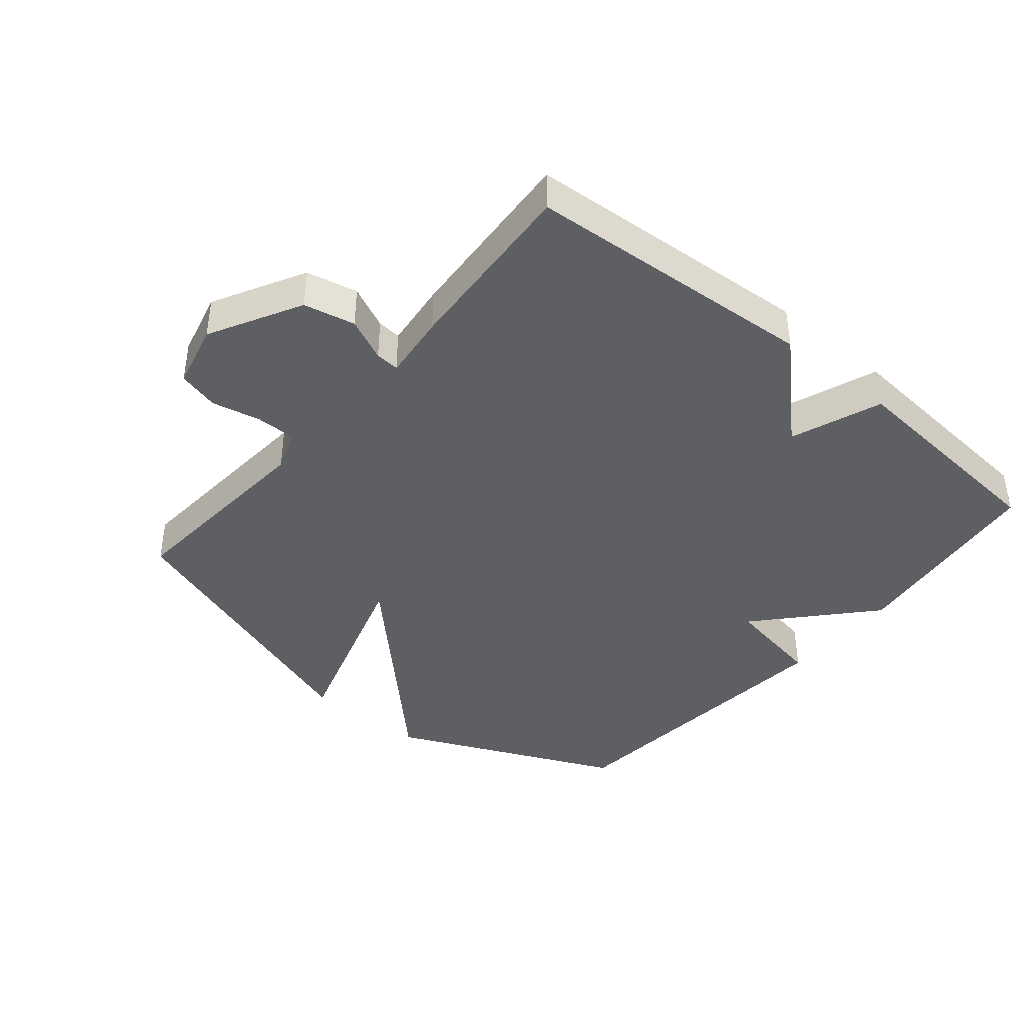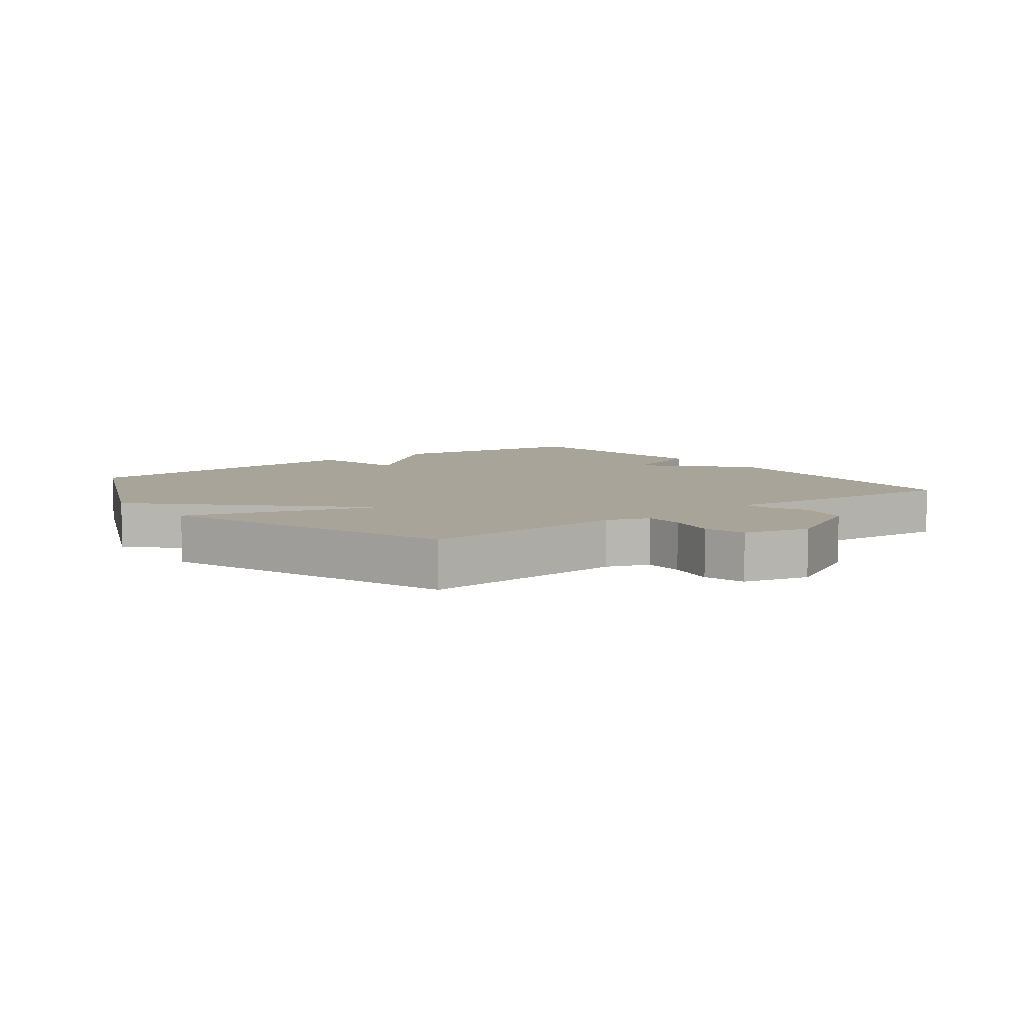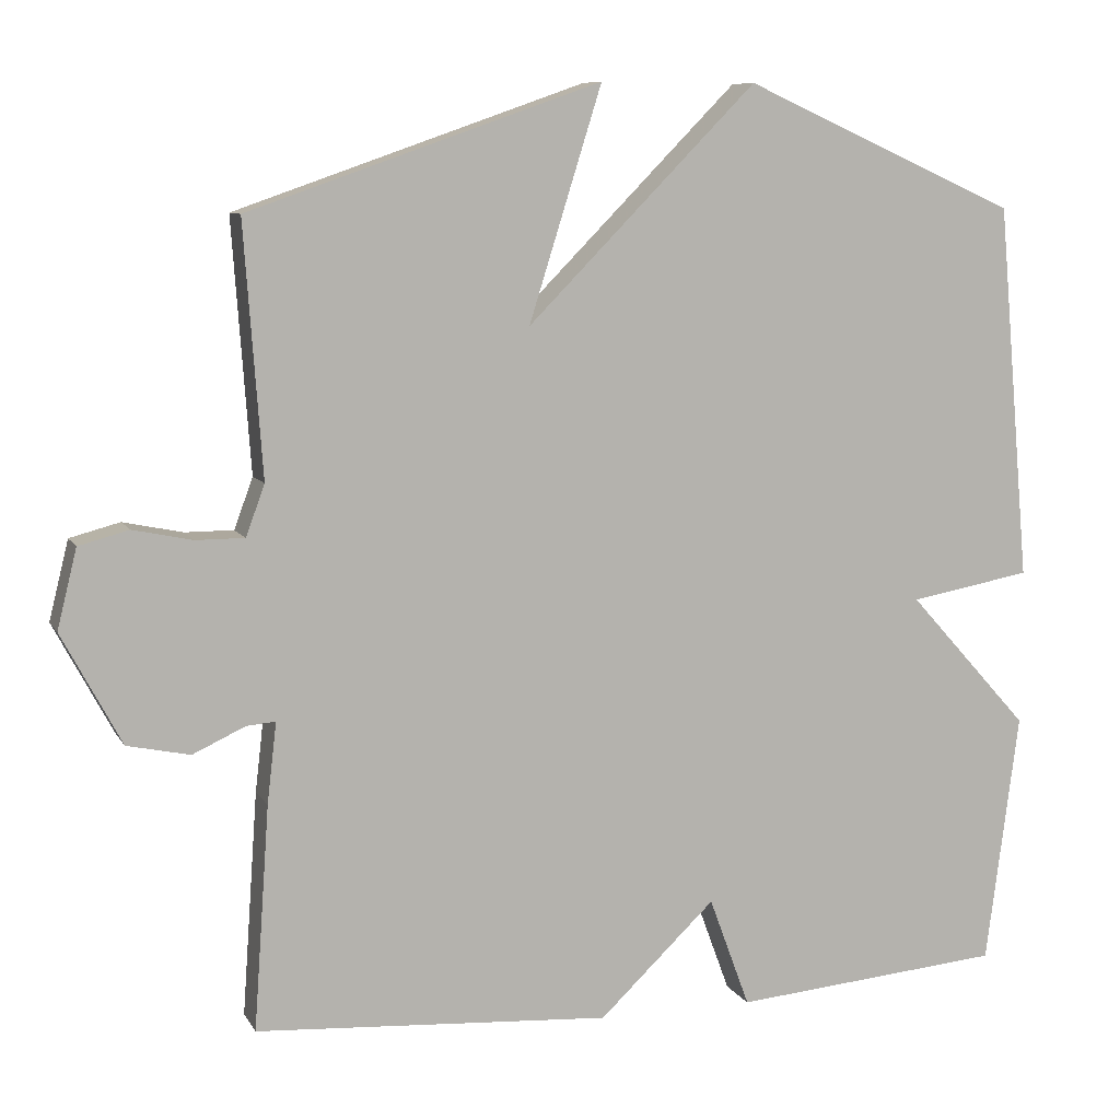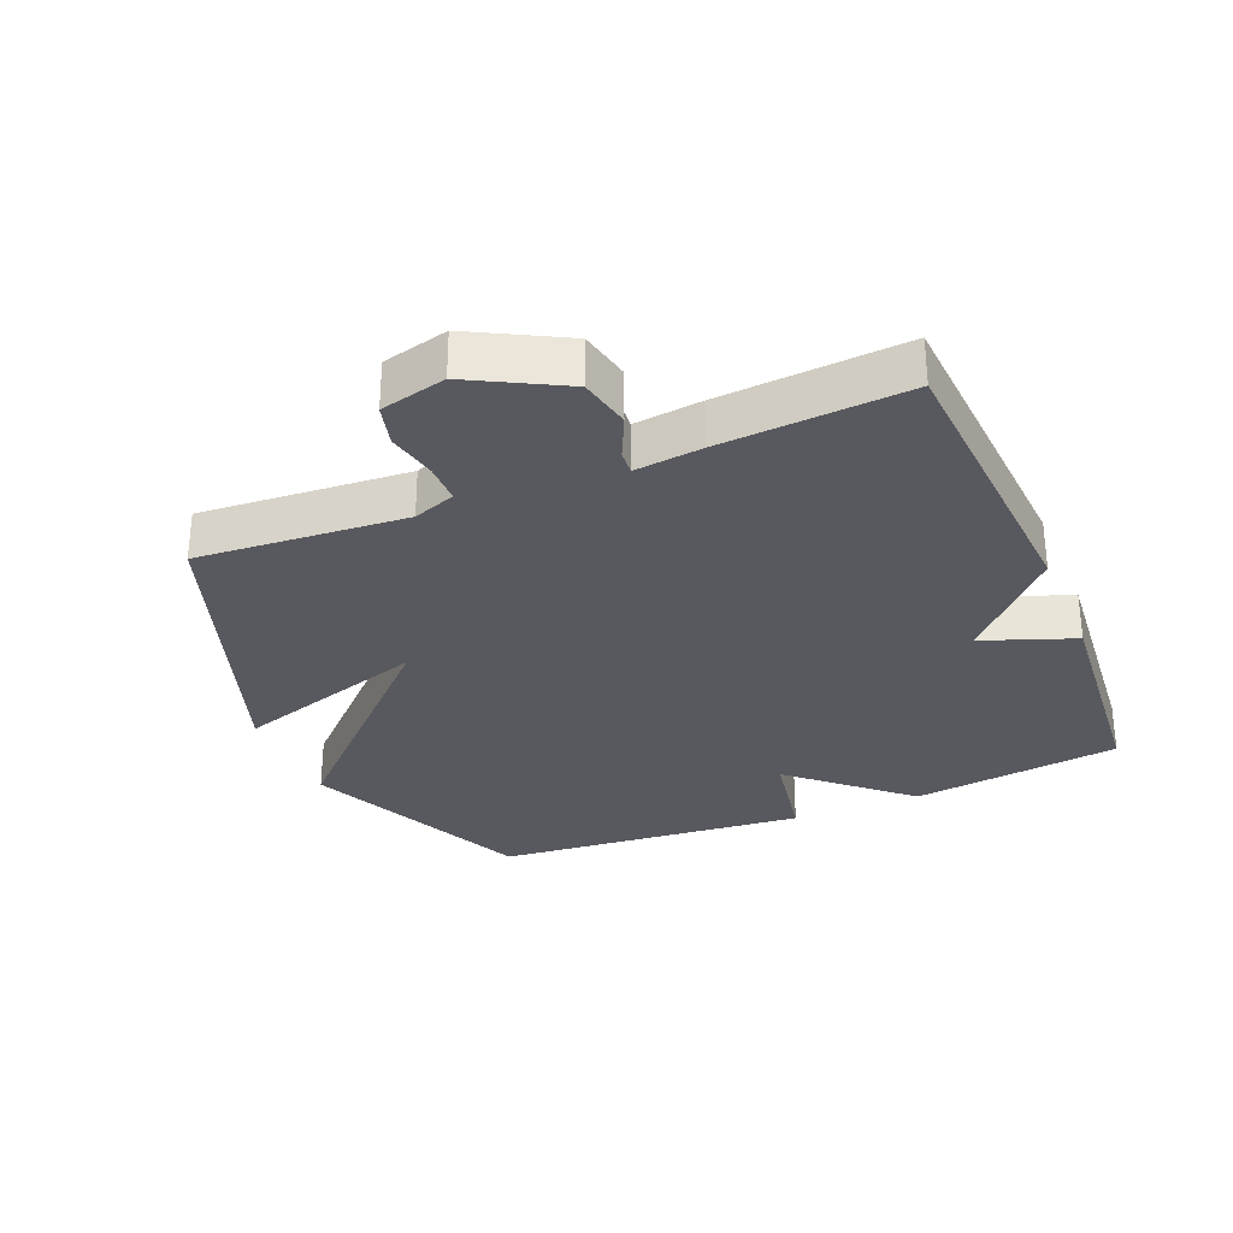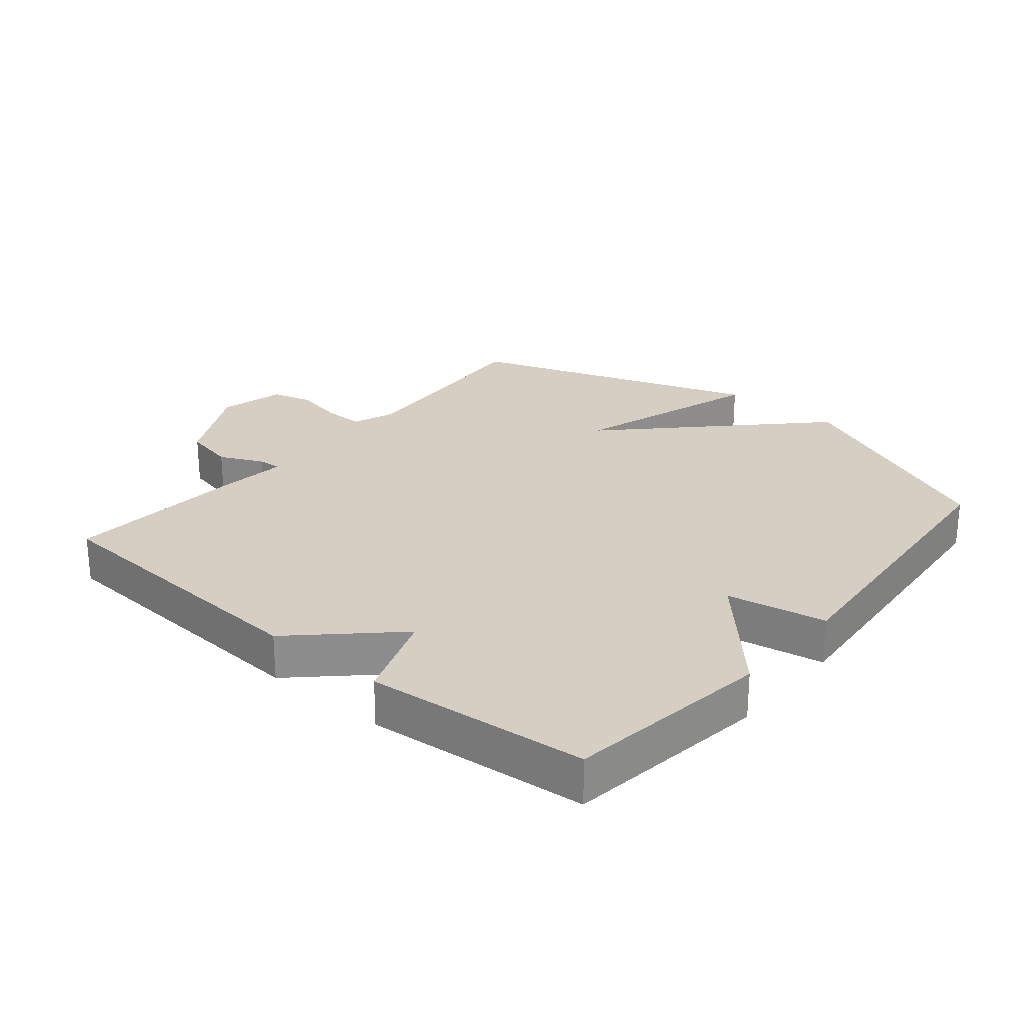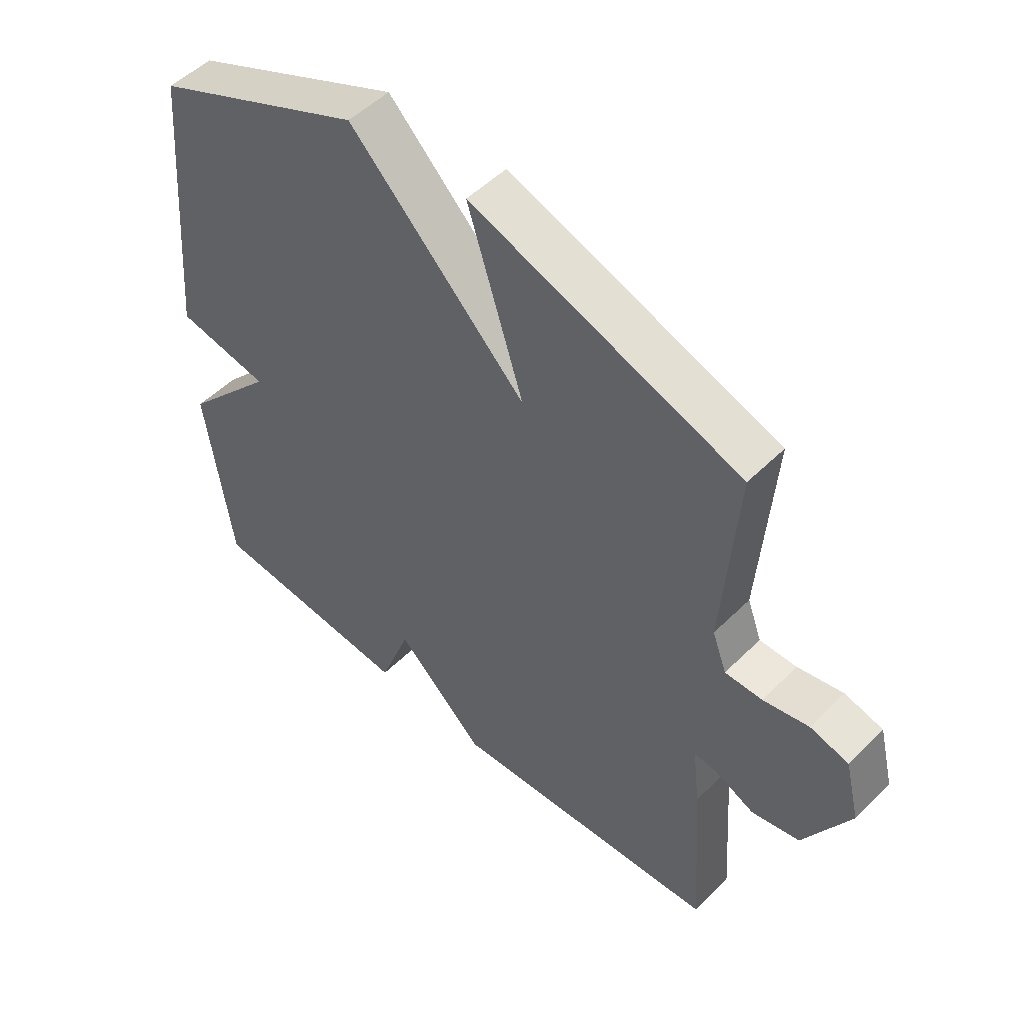
<metadata>
{"format":"obj","ext":"obj","renderer":"f3d","projection":"perspective","resolution":1024,"background":"white","views":[{"elev":-40.7,"azim":140.1,"up":"+Y"},{"elev":7.1,"azim":52.8,"up":"+Y"},{"elev":8.7,"azim":161.7,"up":"+Z"},{"elev":-30.4,"azim":112.6,"up":"+Y"},{"elev":25.7,"azim":-140.1,"up":"+Y"},{"elev":51.4,"azim":43.2,"up":"+Z"}]}
</metadata>
<code>
v 0.5 0.07 -0.5
v 0.046 0.07 -0.53
v -0.102 0.07 -0.389
v -0.154 0.07 -0.53
v -0.5 0.07 -0.5
v -0.542 0.07 -0.179
v -0.387 0.07 -0.007
v -0.542 0.07 0.021
v -0.5 0.07 0.5
v -0.149 0.07 0.657
v 0.144 0.07 0.361
v 0.051 0.07 0.657
v 0.5 0.07 0.5
v 0.477 0.07 0.18
v 0.501 0.07 0.115
v 0.563 0.07 0.115
v 0.639 0.07 0.131
v 0.703 0.07 0.114
v 0.728 0.07 0.013
v 0.652 0.07 -0.129
v 0.572 0.07 -0.146
v 0.505 0.07 -0.115
v 0.468 0.07 -0.112
v 0.48 0.07 -0.215
v 0.5 0 -0.5
v 0.046 0 -0.53
v -0.102 0 -0.389
v -0.154 0 -0.53
v -0.5 0 -0.5
v -0.542 0 -0.179
v -0.387 0 -0.007
v -0.542 0 0.021
v -0.5 0 0.5
v -0.149 0 0.657
v 0.144 0 0.361
v 0.051 0 0.657
v 0.5 0 0.5
v 0.477 0 0.18
v 0.501 0 0.115
v 0.563 0 0.115
v 0.639 0 0.131
v 0.703 0 0.114
v 0.728 0 0.013
v 0.652 0 -0.129
v 0.572 0 -0.146
v 0.505 0 -0.115
v 0.468 0 -0.112
v 0.48 0 -0.215
f 1 2 3
f 24 1 3
f 23 24 3
f 20 21 22
f 19 20 22
f 18 19 22
f 17 18 22
f 16 17 22
f 15 16 22 23
f 14 15 23 3
f 11 12 13 14
f 9 10 11
f 8 9 11
f 7 8 11
f 6 7 11
f 5 6 11
f 4 5 11
f 3 4 11
f 3 11 14
f 27 26 25
f 27 25 48
f 27 48 47
f 46 45 44
f 46 44 43
f 46 43 42
f 46 42 41
f 46 41 40
f 47 46 40 39
f 27 47 39 38
f 38 37 36 35
f 35 34 33
f 35 33 32
f 35 32 31
f 35 31 30
f 35 30 29
f 35 29 28
f 35 28 27
f 38 35 27
f 1 25 26 2
f 2 26 27 3
f 3 27 28 4
f 4 28 29 5
f 5 29 30 6
f 6 30 31 7
f 7 31 32 8
f 8 32 33 9
f 9 33 34 10
f 10 34 35 11
f 11 35 36 12
f 12 36 37 13
f 13 37 38 14
f 14 38 39 15
f 15 39 40 16
f 16 40 41 17
f 17 41 42 18
f 18 42 43 19
f 19 43 44 20
f 20 44 45 21
f 21 45 46 22
f 22 46 47 23
f 23 47 48 24
f 24 48 25 1

</code>
